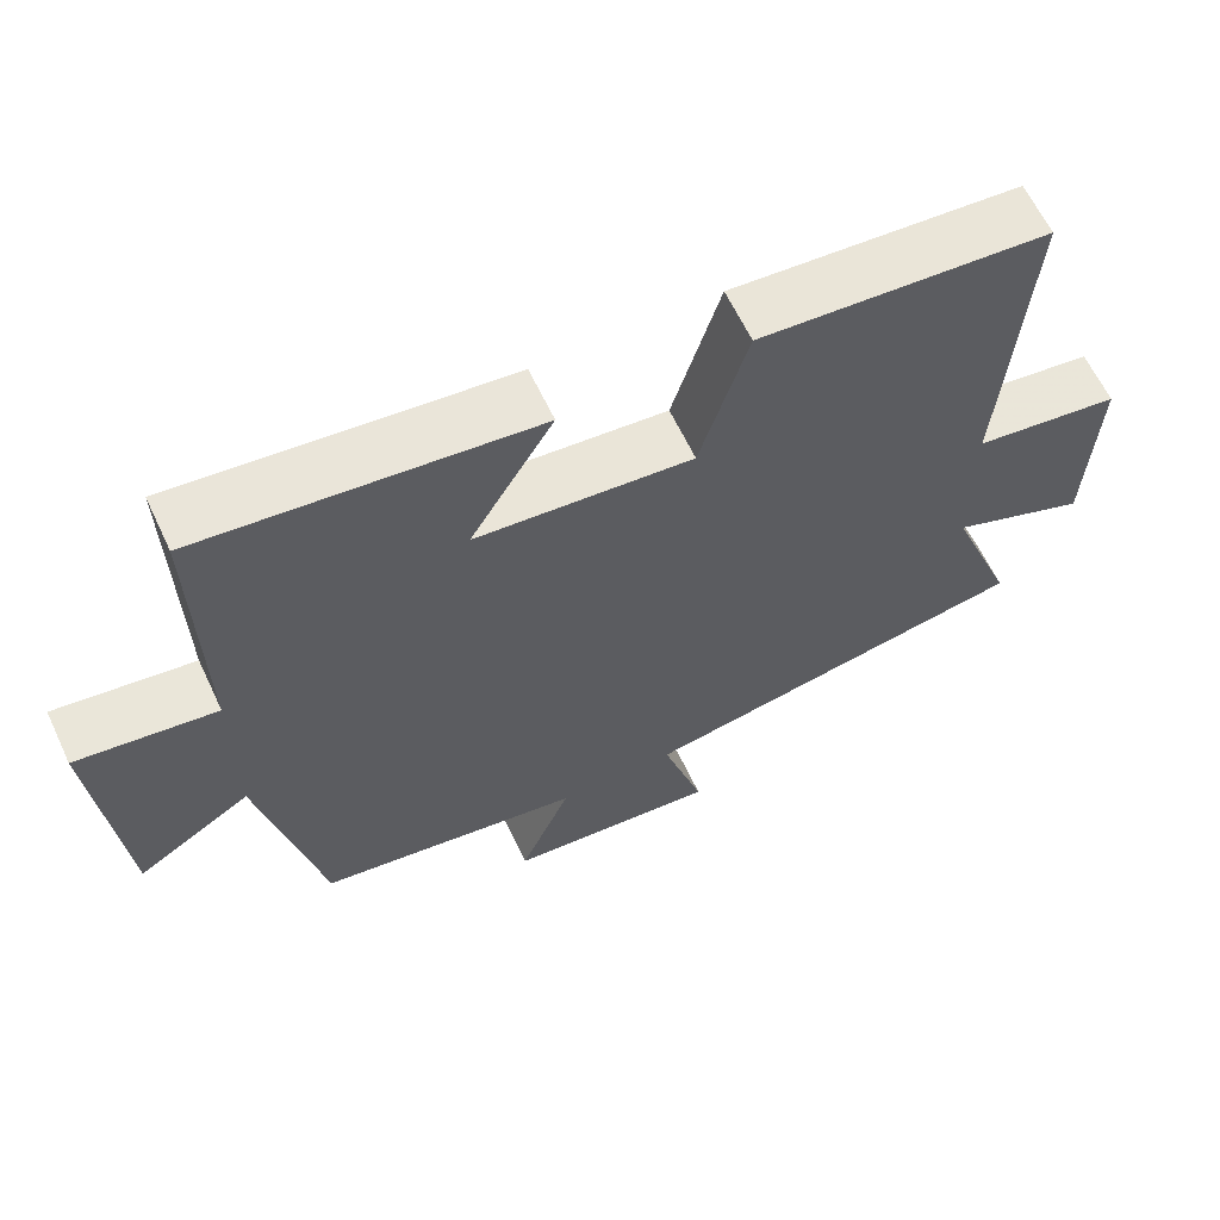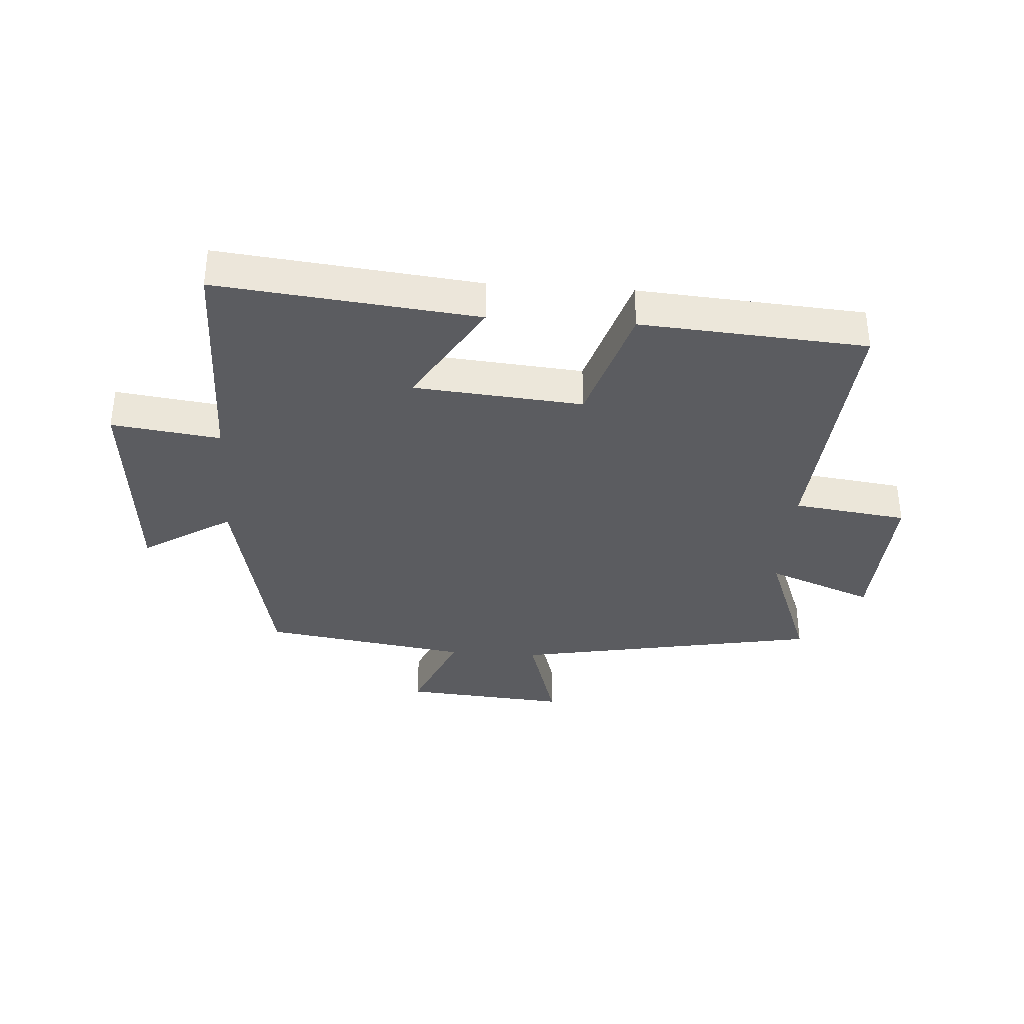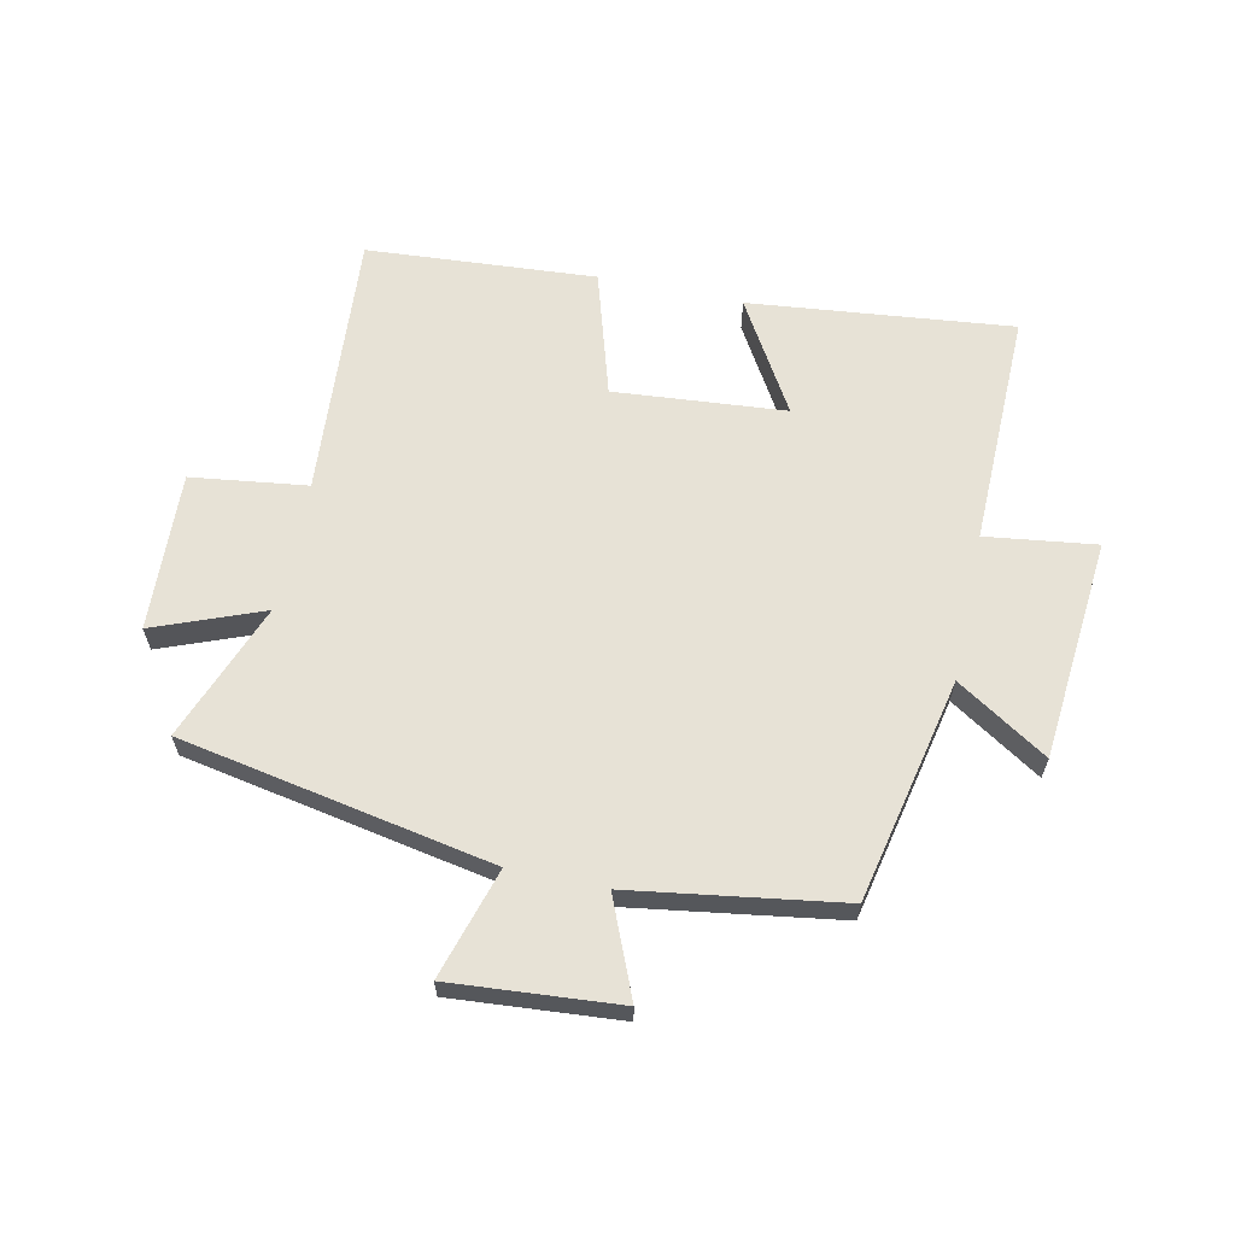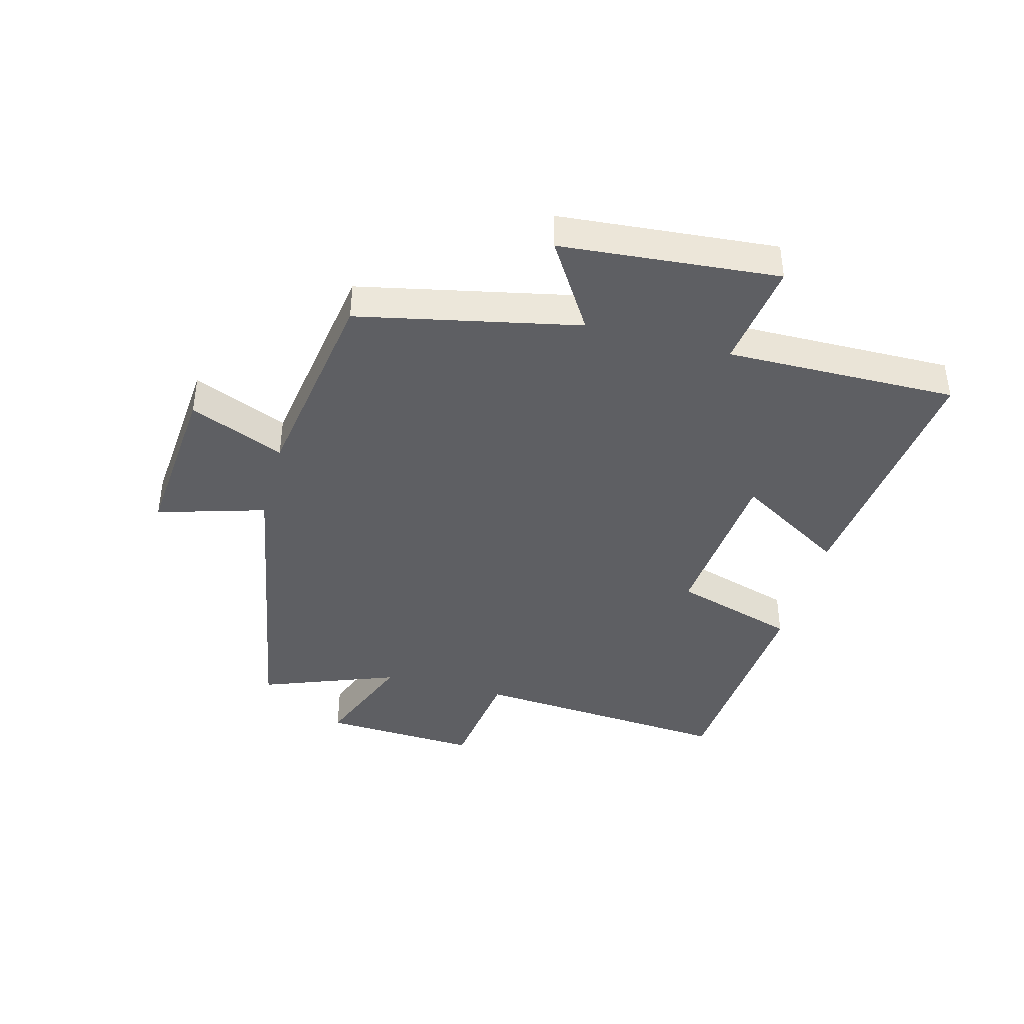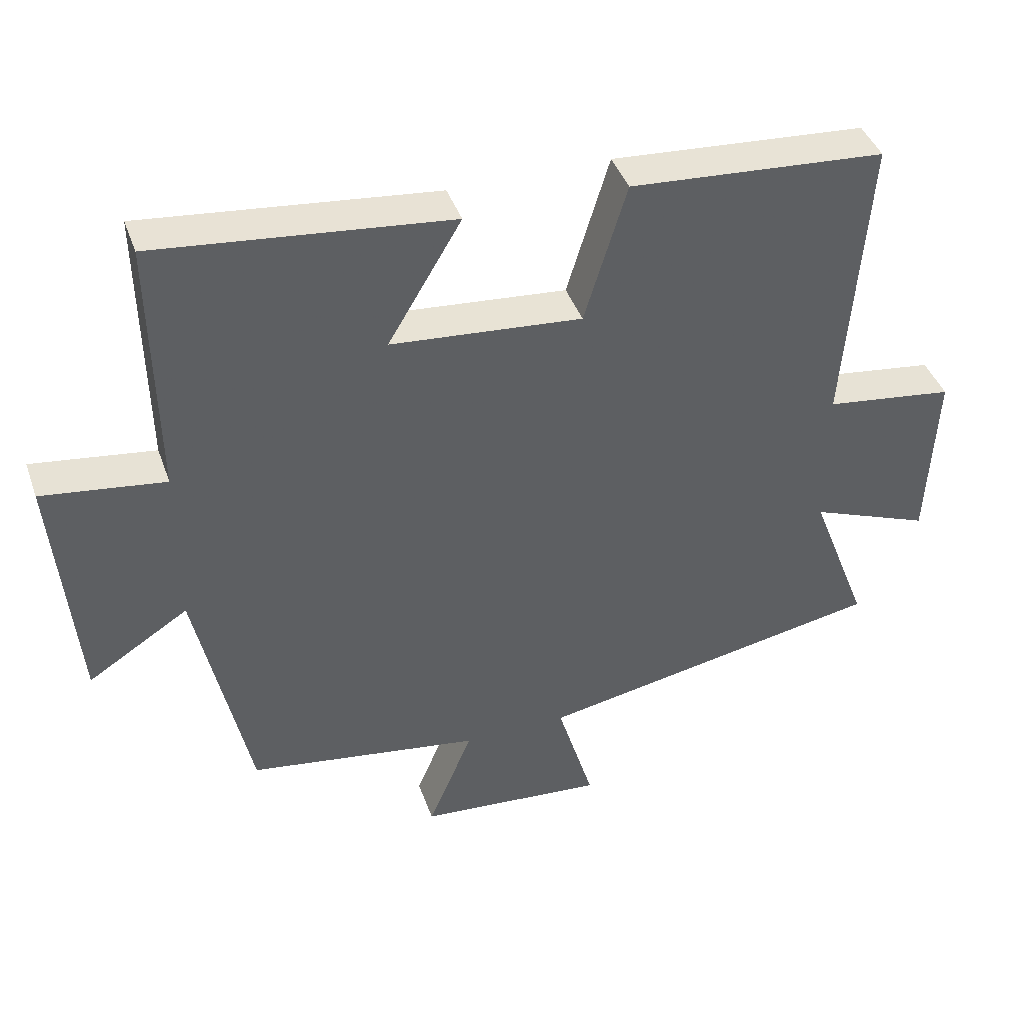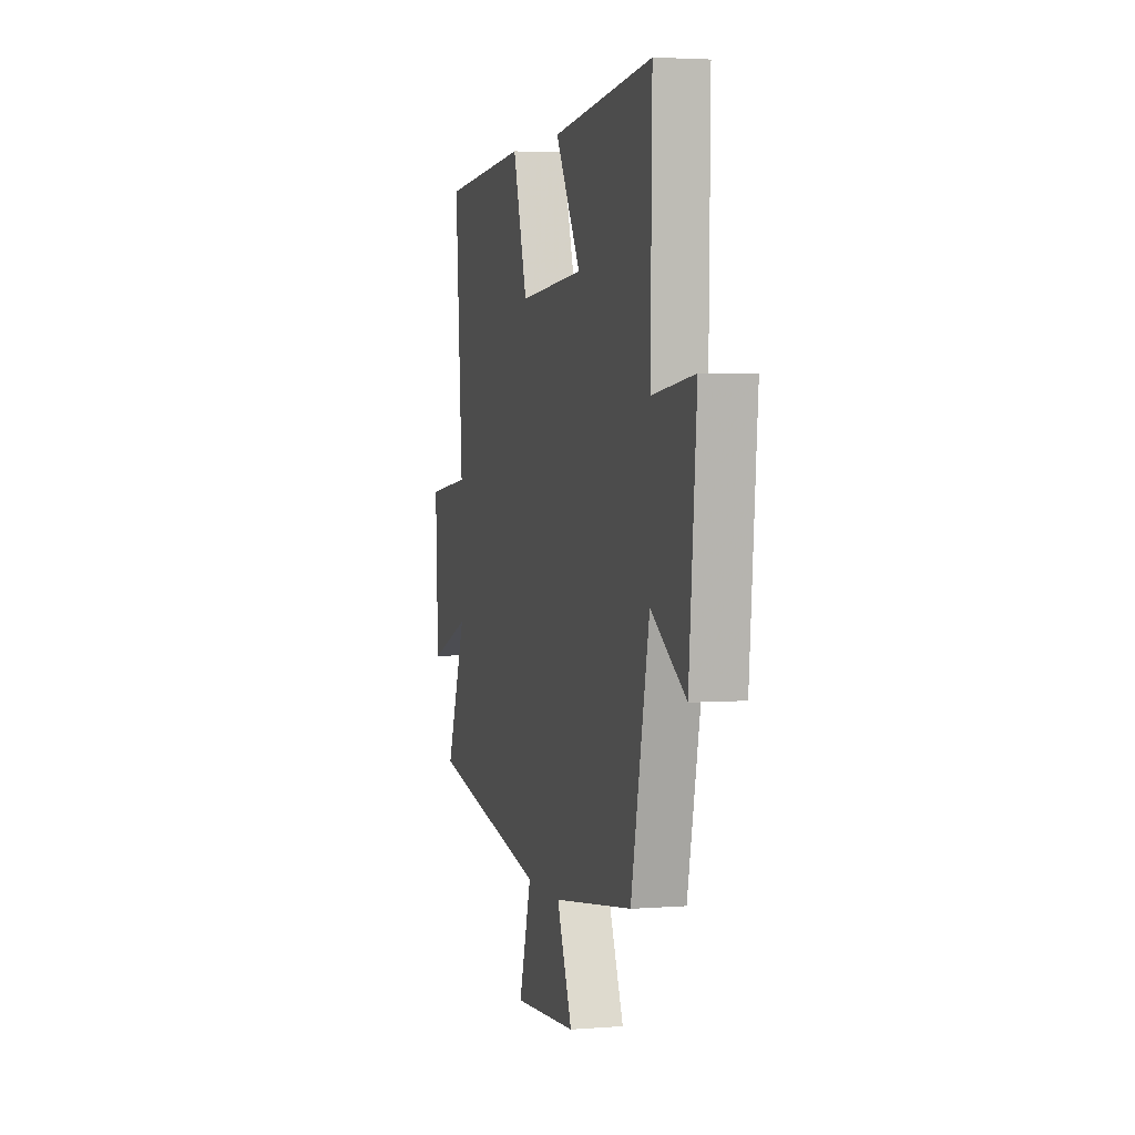
<metadata>
{"format":"obj","ext":"obj","renderer":"f3d","projection":"perspective","resolution":1024,"background":"white","views":[{"elev":62.7,"azim":-25.2,"up":"+Z"},{"elev":-35.2,"azim":-4.0,"up":"+Y"},{"elev":63.1,"azim":-167.9,"up":"+Y"},{"elev":-41.2,"azim":-105.1,"up":"+Y"},{"elev":41.7,"azim":-18.7,"up":"+Z"},{"elev":3.6,"azim":-104.8,"up":"+Z"}]}
</metadata>
<code>
v -0.422 0.07 -0.448
v -0.5 0.07 -0.082
v -0.648 0.07 -0.176
v -0.68 0.07 0.186
v -0.5 0.07 0.162
v -0.506 0.07 0.546
v -0.076 0.07 0.5
v -0.184 0.07 0.319
v 0.096 0.07 0.295
v 0.158 0.07 0.5
v 0.532 0.07 0.473
v 0.5 0.07 0.037
v 0.689 0.07 0.012
v 0.677 0.07 -0.248
v 0.5 0.07 -0.179
v 0.586 0.07 -0.404
v 0.075 0.07 -0.5
v 0.129 0.07 -0.68
v -0.145 0.07 -0.658
v -0.079 0.07 -0.5
v -0.422 0 -0.448
v -0.5 0 -0.082
v -0.648 0 -0.176
v -0.68 0 0.186
v -0.5 0 0.162
v -0.506 0 0.546
v -0.076 0 0.5
v -0.184 0 0.319
v 0.096 0 0.295
v 0.158 0 0.5
v 0.532 0 0.473
v 0.5 0 0.037
v 0.689 0 0.012
v 0.677 0 -0.248
v 0.5 0 -0.179
v 0.586 0 -0.404
v 0.075 0 -0.5
v 0.129 0 -0.68
v -0.145 0 -0.658
v -0.079 0 -0.5
f 17 18 19 20
f 15 16 17 20
f 15 20 1 2
f 12 13 14 15
f 12 15 2
f 9 10 11 12
f 8 9 12 2
f 5 6 7 8
f 5 8 2 3
f 3 4 5
f 40 39 38 37
f 40 37 36 35
f 22 21 40 35
f 35 34 33 32
f 22 35 32
f 32 31 30 29
f 22 32 29 28
f 28 27 26 25
f 23 22 28 25
f 25 24 23
f 1 21 22 2
f 2 22 23 3
f 3 23 24 4
f 4 24 25 5
f 5 25 26 6
f 6 26 27 7
f 7 27 28 8
f 8 28 29 9
f 9 29 30 10
f 10 30 31 11
f 11 31 32 12
f 12 32 33 13
f 13 33 34 14
f 14 34 35 15
f 15 35 36 16
f 16 36 37 17
f 17 37 38 18
f 18 38 39 19
f 19 39 40 20
f 20 40 21 1

</code>
